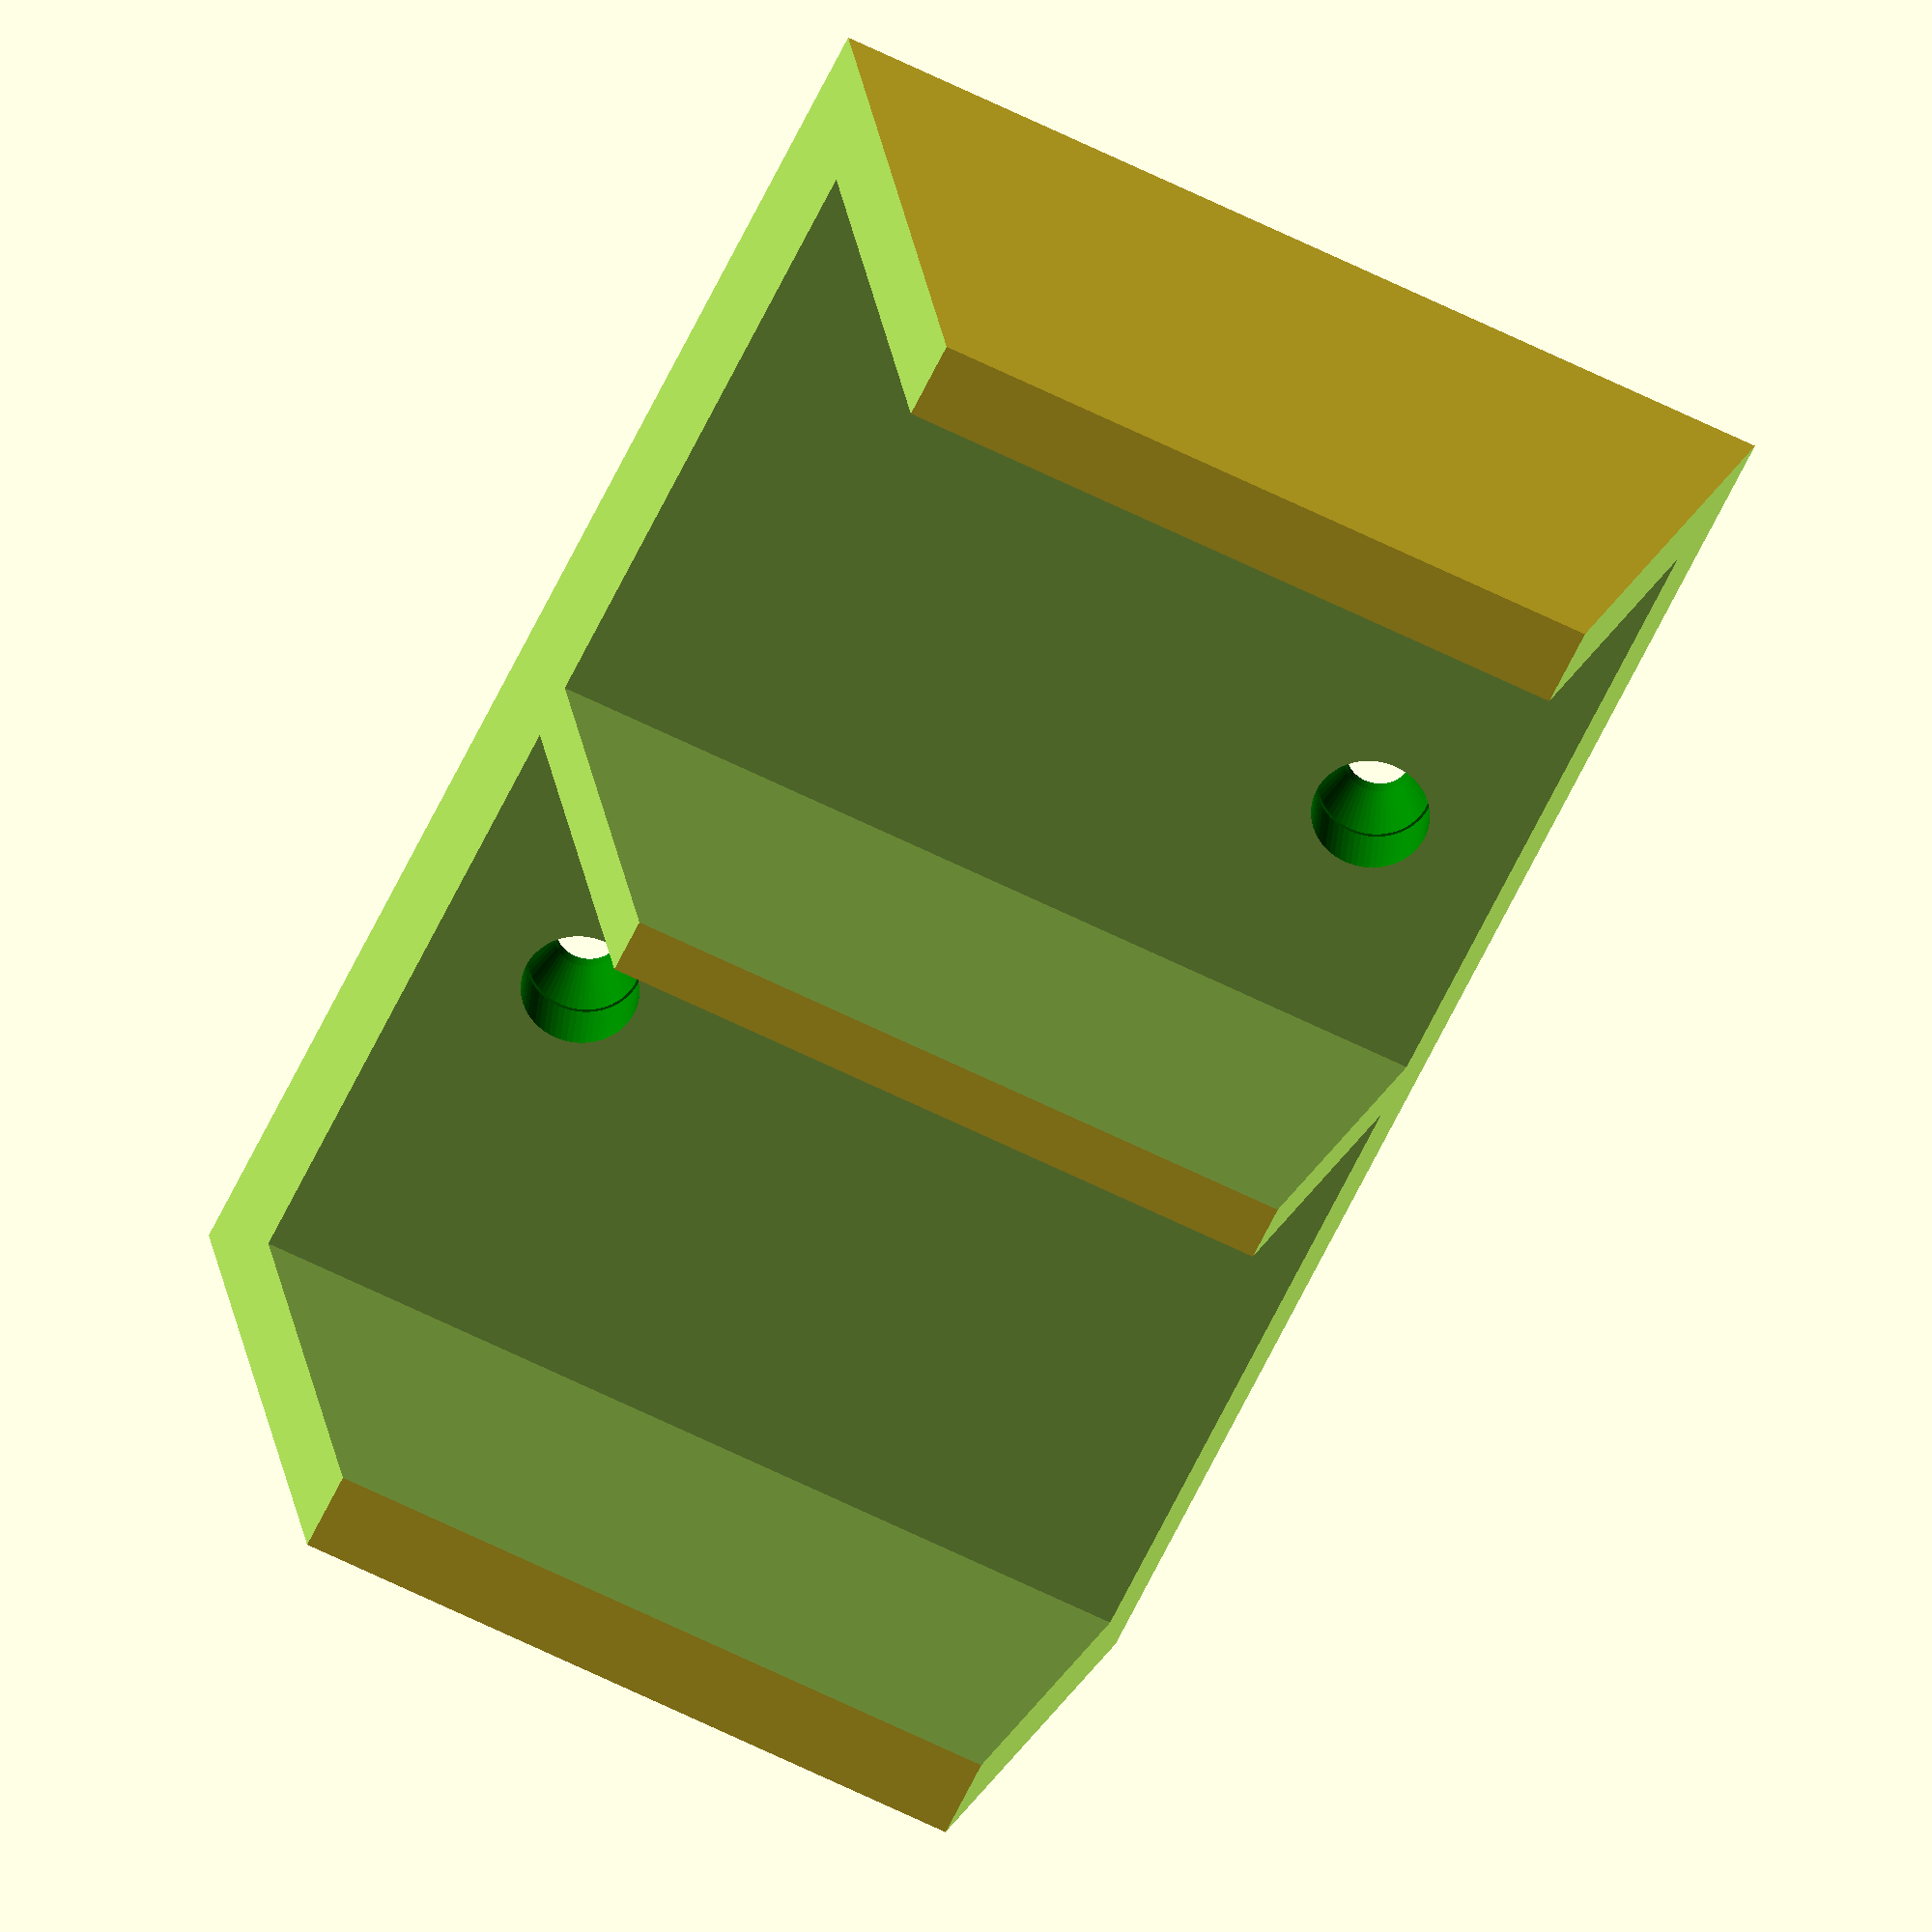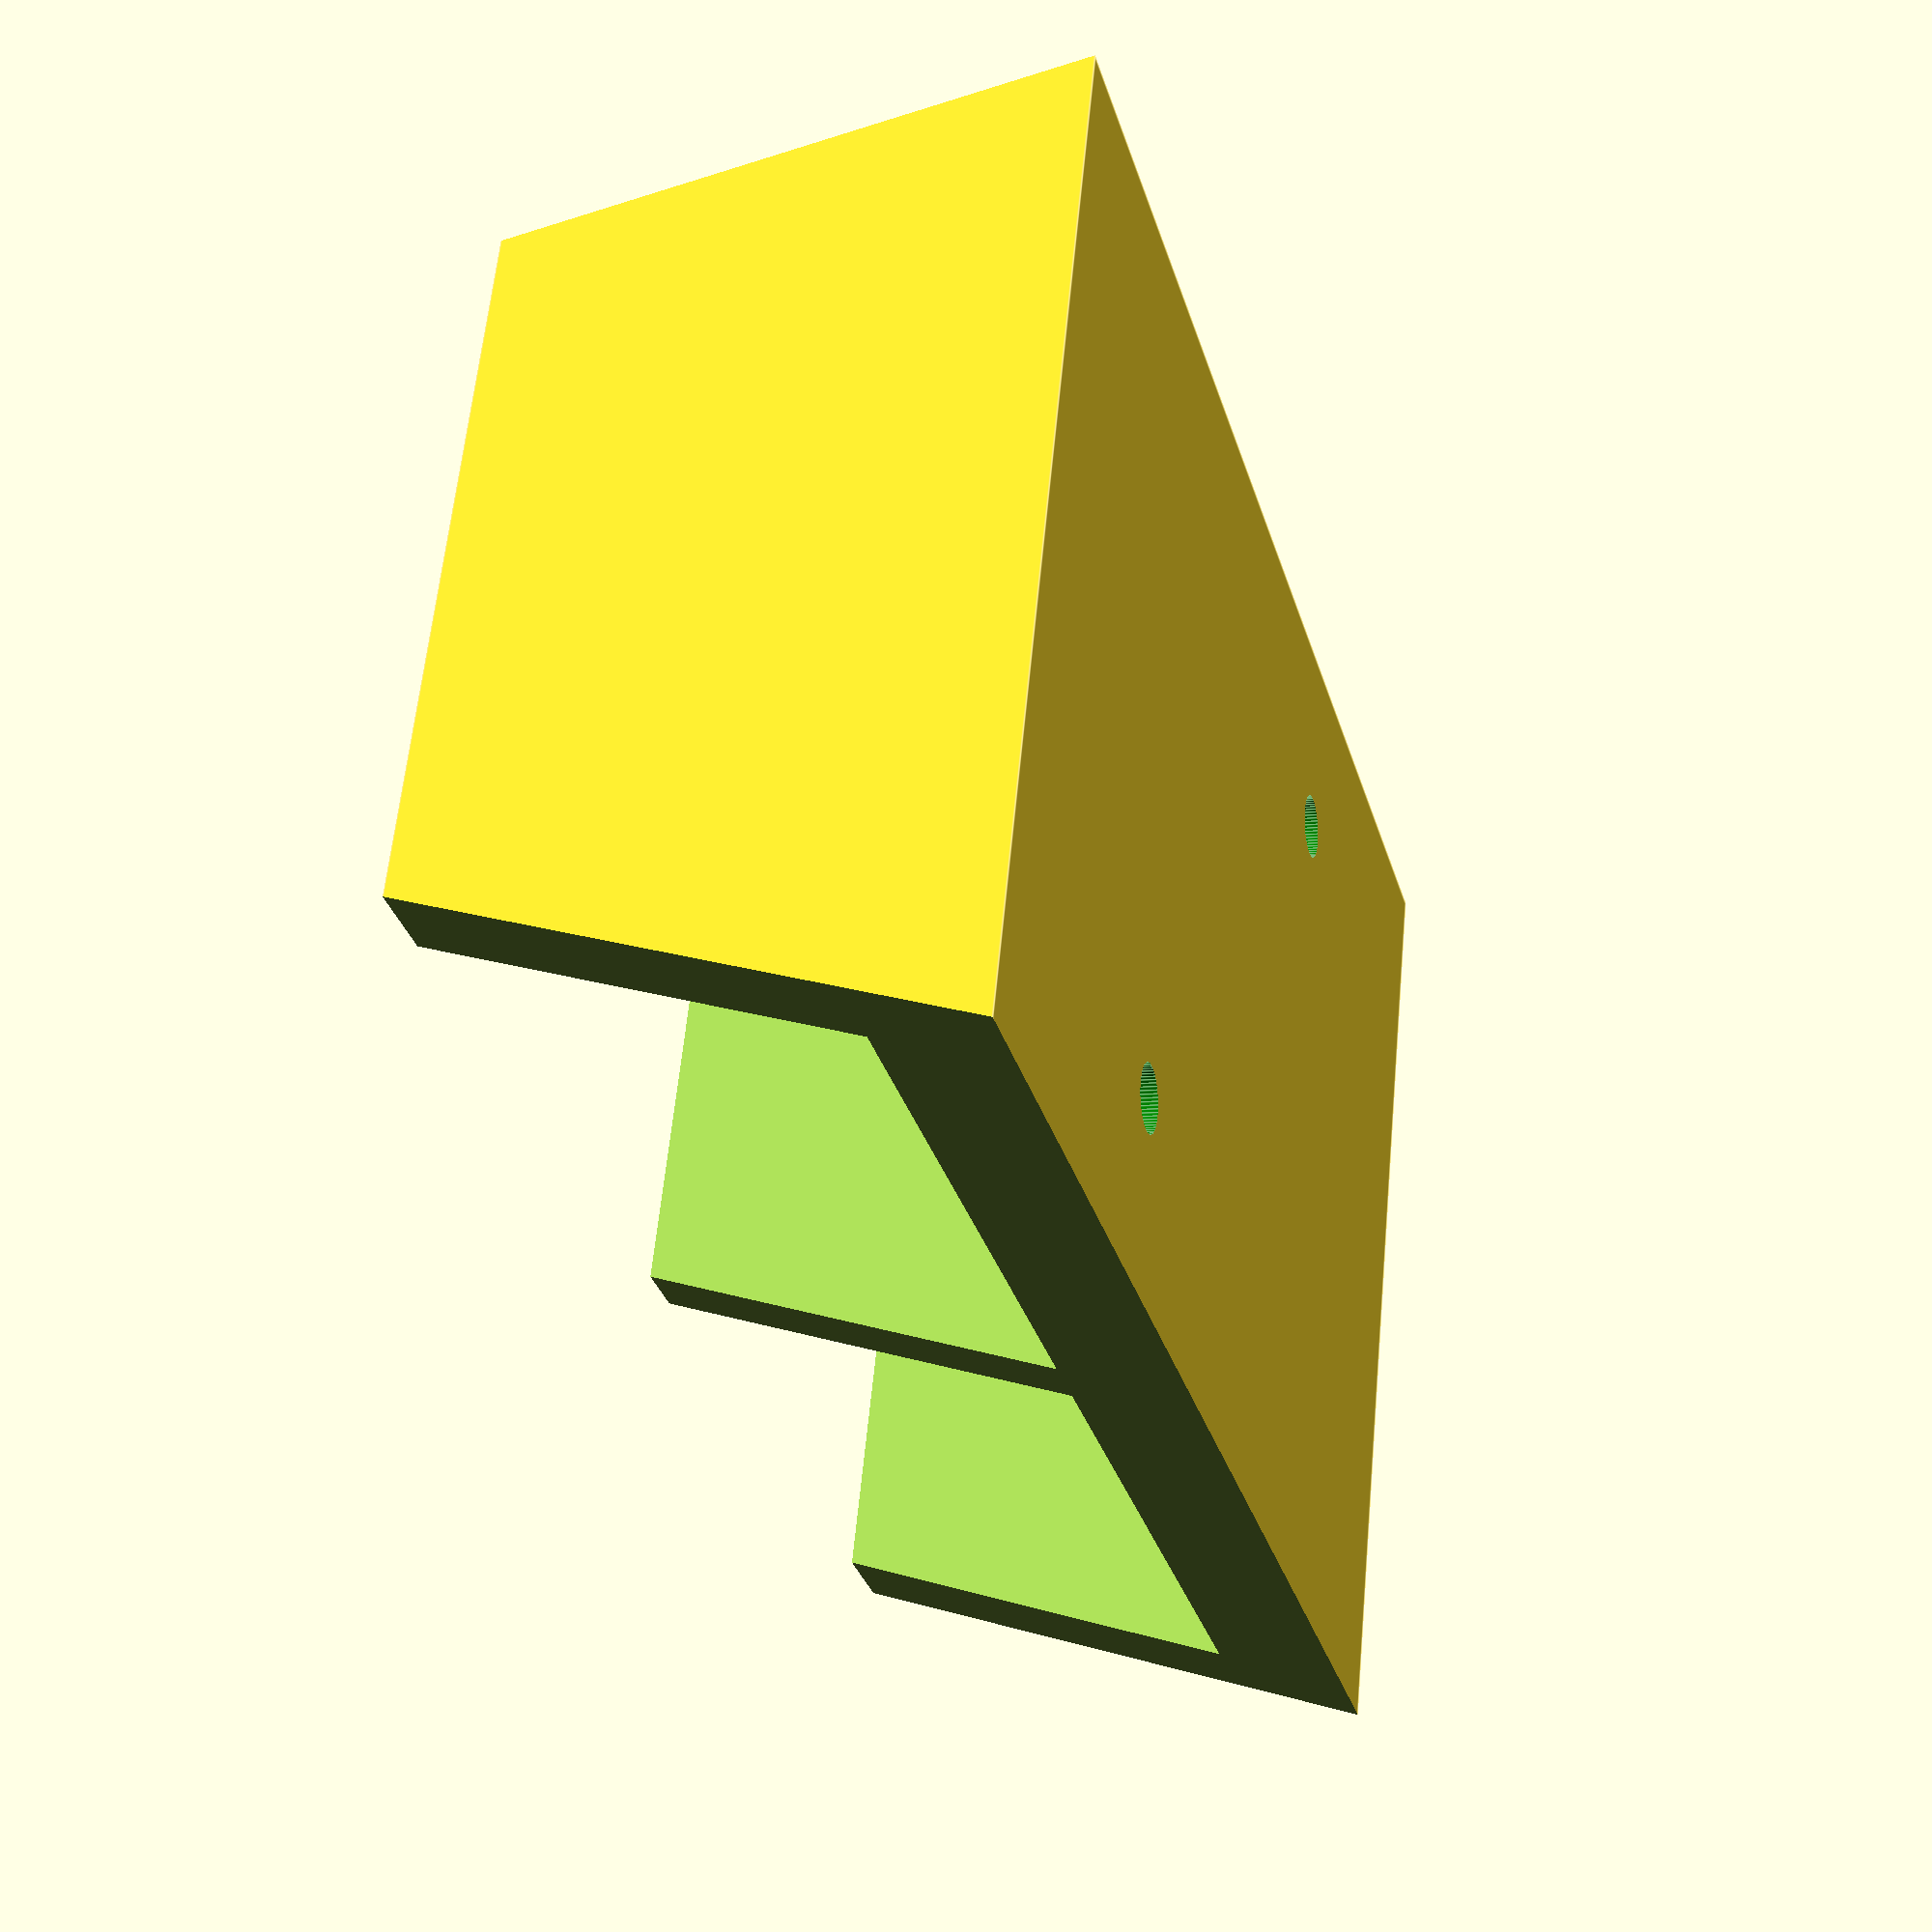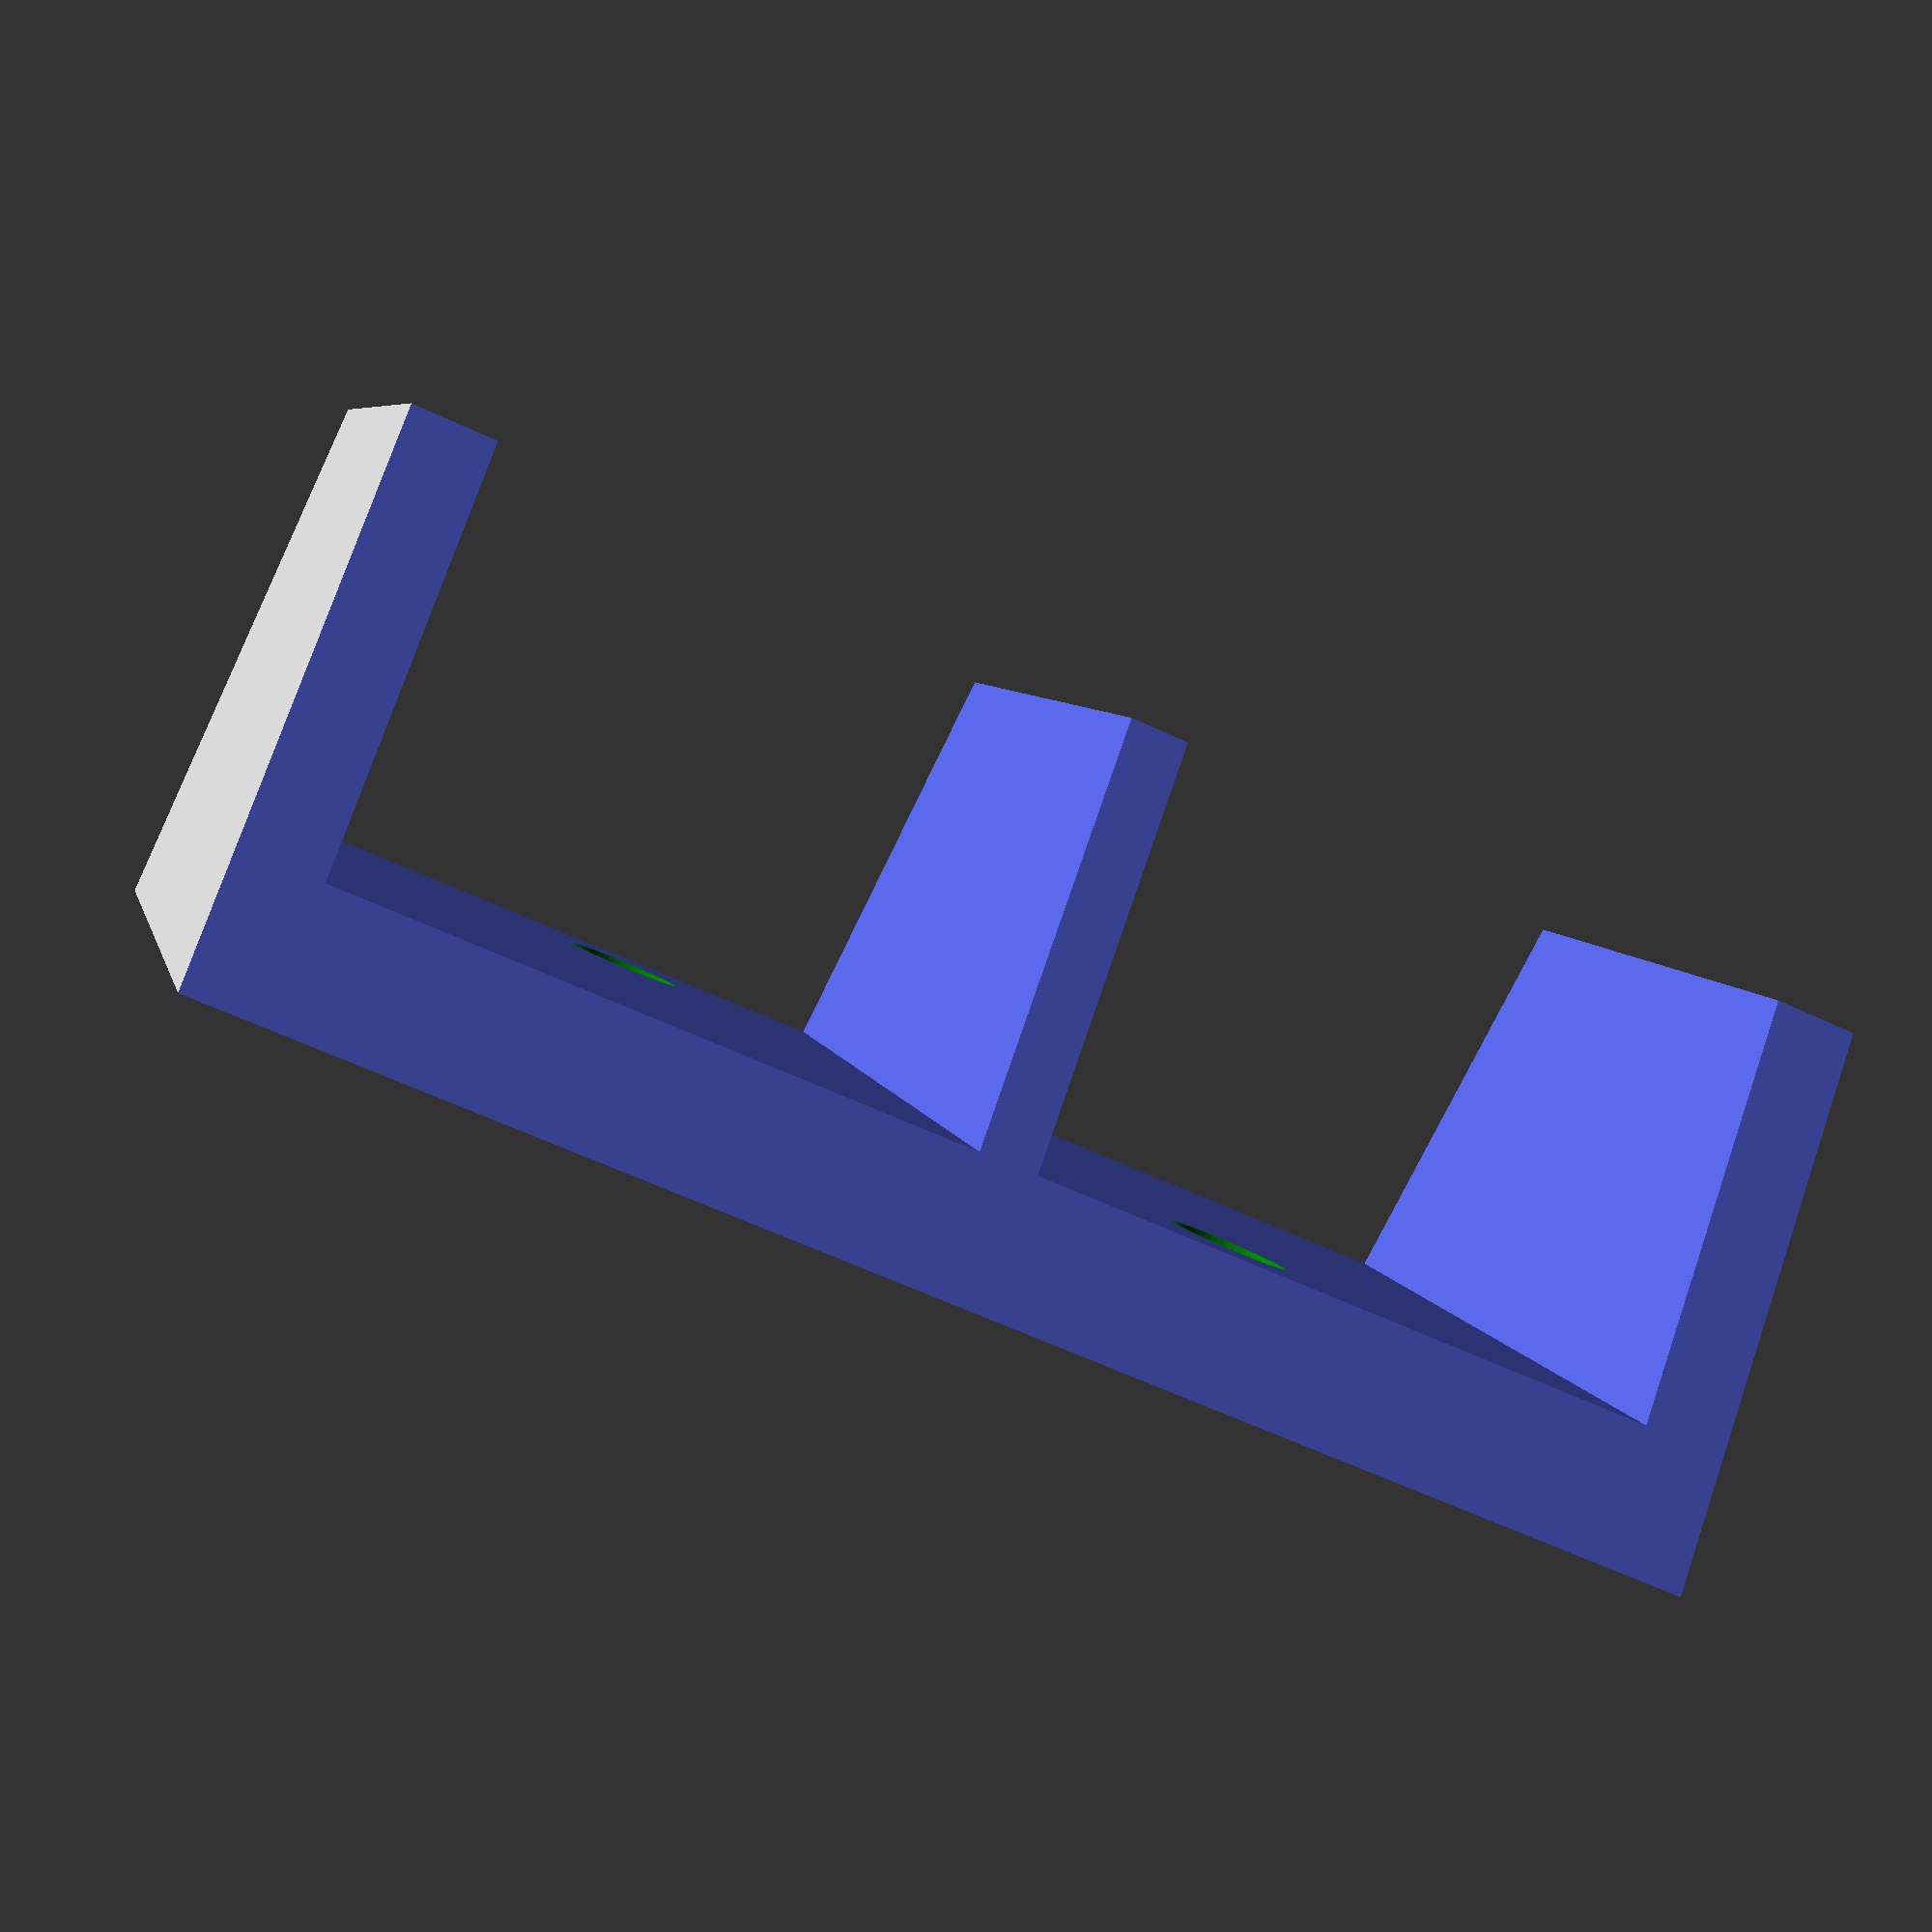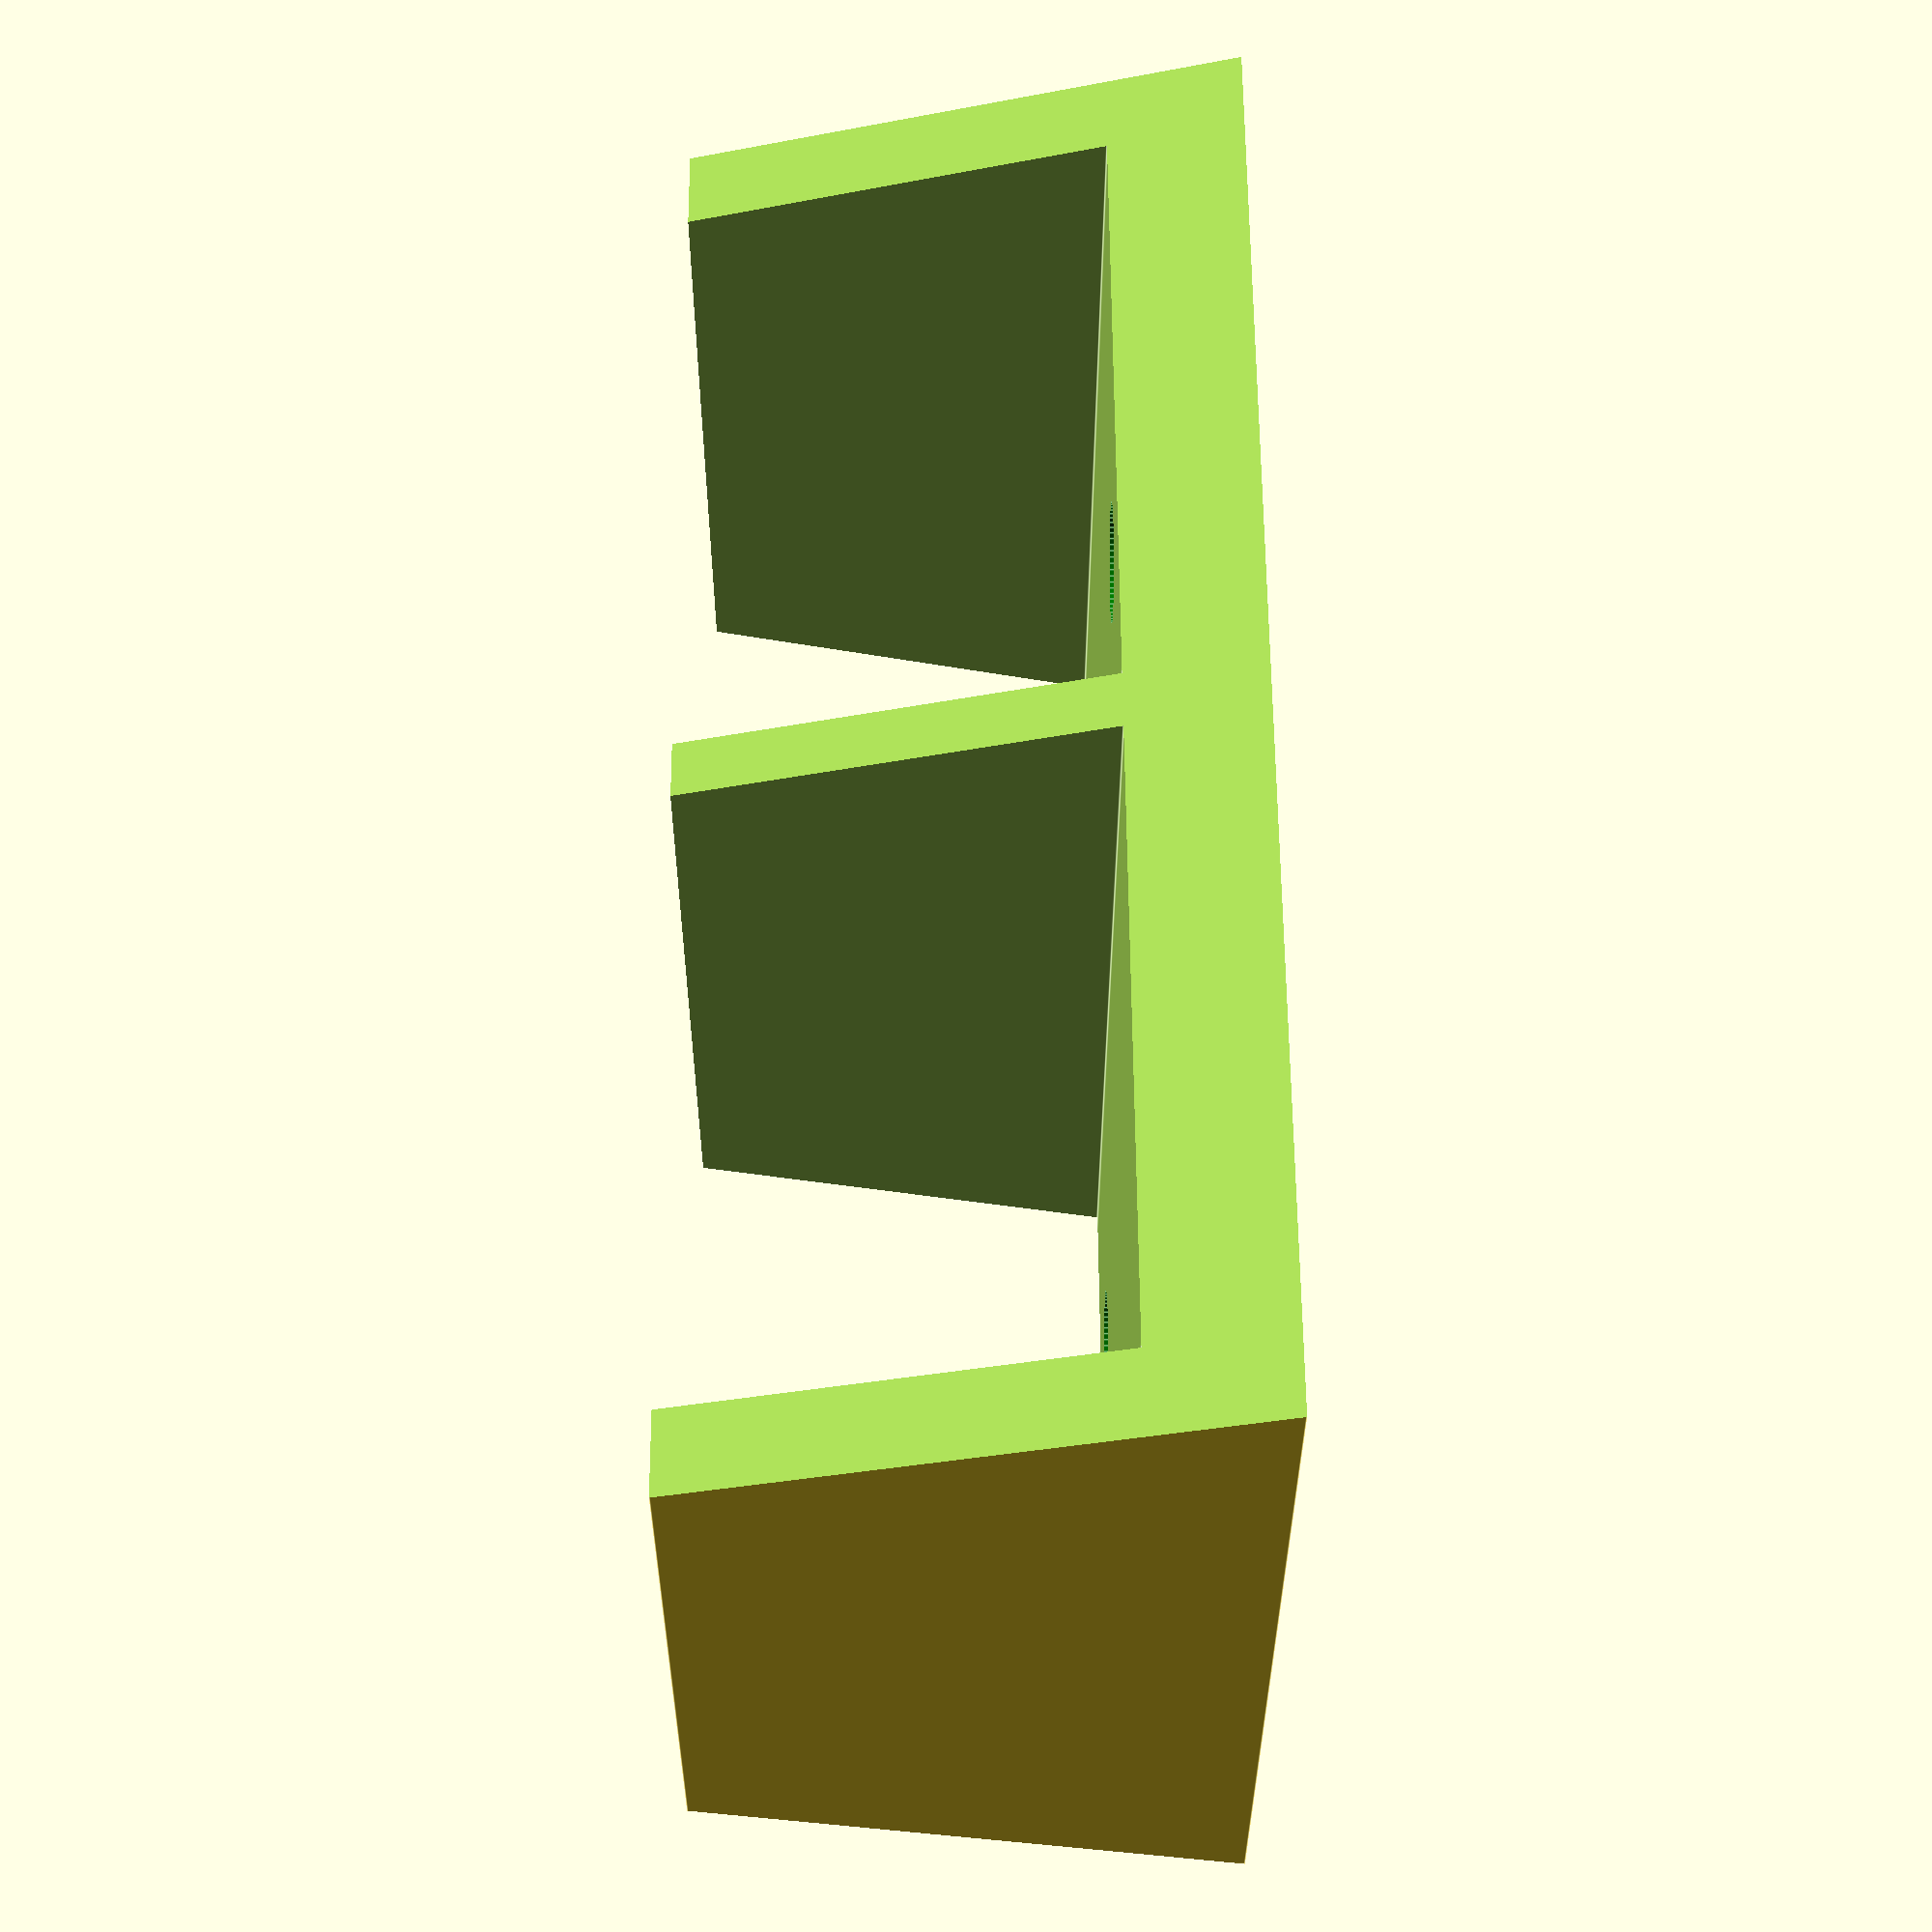
<openscad>
$fn=60;
height = 33;
length = 60;
doorwidth= 38;
wall_thickness = 5;
middlewall_thickness = 3.5;
bottom_thickness = 8;
screw_bottom_thickness = 4;

totalwidth = doorwidth * 2 + wall_thickness * 2 + middlewall_thickness;

difference()
{
	translate([-length/2, -totalwidth/2,0])cube([length, totalwidth, height]);
	translate([-length/2-2,middlewall_thickness/2, bottom_thickness])cube([length + 4, doorwidth, height]);
	translate([-length/2-2,-doorwidth - middlewall_thickness/2, bottom_thickness])cube([length + 4, doorwidth, height]);
	
	translate([length/2,-totalwidth/2-1,0])
		rotate([0,-15,0])
			cube([40,totalwidth+2,50]);
	translate([0,0,-1])
	 rotate([0,0,180])
	translate([length/2,-totalwidth/2-1,0])
		rotate([0,-15,0])
			cube([40,totalwidth+2,50]);
	
	translate([18.5,16,screw_bottom_thickness])screwhole();
	translate([-18.5,-16, screw_bottom_thickness])screwhole();
	
}


screw_dia = 3.75;
screw_length = 19;
head_dia = 6.7;
head_depth = 3.2;
module screwhole()
{
	translate([0,0,-screw_length])
	color("green")
	cylinder(r=screw_dia / 2 + .1, h=screw_length);
	
	color("green")
	translate([0,0,-head_depth])
	cylinder(r2=head_dia / 2 + .1, r = screw_dia / 2, h=head_depth);
	
	color("green")
	translate([0,0,-.1])
	cylinder(r=head_dia / 2+.2, h=10);
	
}



</openscad>
<views>
elev=333.3 azim=205.2 roll=3.7 proj=o view=solid
elev=190.5 azim=70.0 roll=73.8 proj=p view=edges
elev=89.0 azim=257.2 roll=337.0 proj=p view=wireframe
elev=323.8 azim=112.0 roll=89.6 proj=p view=edges
</views>
